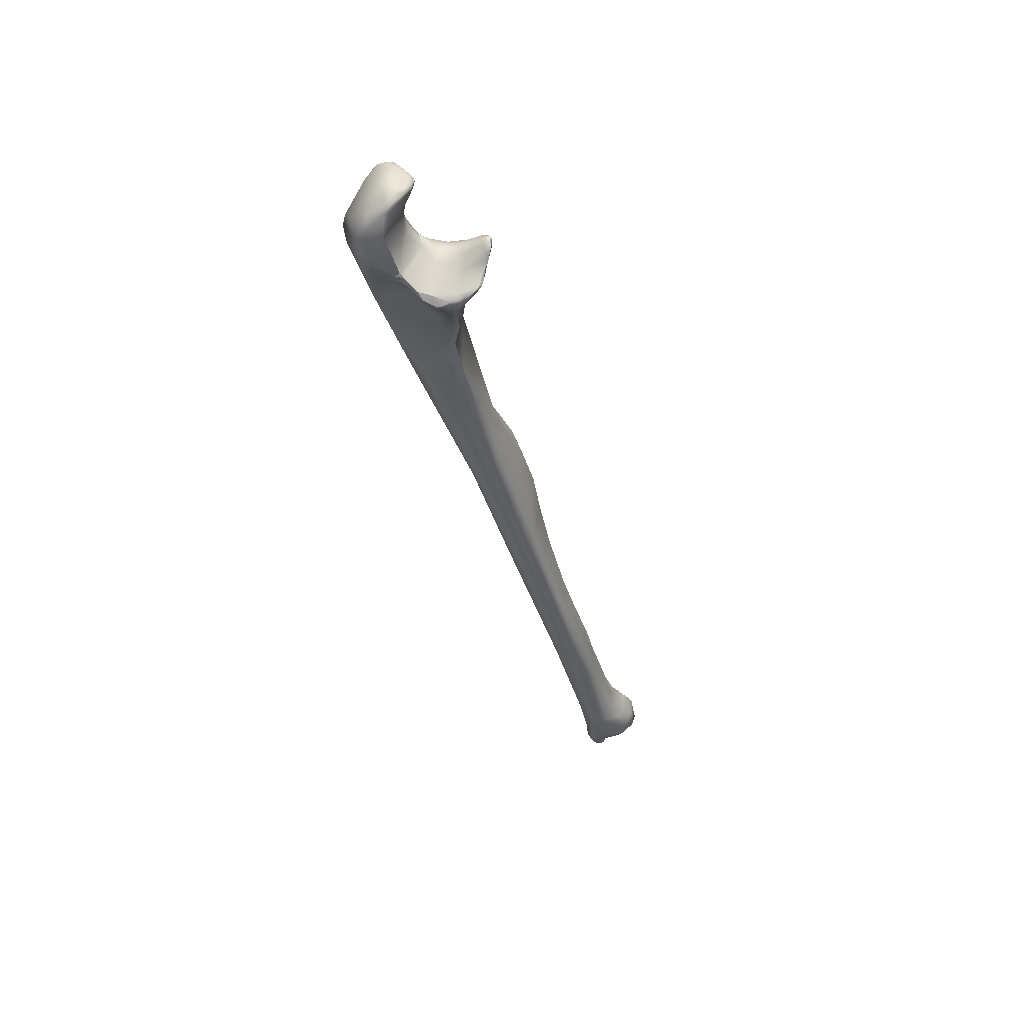
<metadata>
{"format":"obj","ext":"obj","renderer":"f3d","projection":"perspective","resolution":1024,"background":"white","views":[{"elev":46.1,"azim":-79.7,"up":"+Z"}]}
</metadata>
<code>
v 246 -112.7 815.4
v 246.7 -114.4 812.7
v 247.1 -114.8 813.8
v 244.8 -112.6 812.1
v 236.7 -113.2 805.2
v 236.2 -112.7 805
v 235.8 -113.2 805.2
v 245.4 -114.3 811.5
v 244.9 -114.9 811.3
v 245.9 -115.8 811.9
v 243.8 -118.5 812.2
v 243.9 -113.8 811.2
v 243.4 -114.5 811.1
v 241.5 -115.3 811.7
v 239.1 -113.1 810.5
v 238.2 -113.4 809.2
v 239.6 -114.2 811.5
v 237.7 -113.9 809.3
v 238.4 -114.6 810.9
v 236.9 -109 808.2
v 238.2 -112.1 806.6
v 237.9 -111.6 806.3
v 237.4 -111.1 806.2
v 236.8 -110.7 806
v 238 -111.1 806.9
v 238.5 -110.8 809.1
v 237.6 -112.1 805.7
v 237.1 -111.7 805.5
v 235.7 -109.7 806.5
v 238.8 -112.2 809.3
v 237.2 -112.7 805.3
v 236.7 -112.2 805.2
v 237.9 -113.1 806.2
v 235.7 -111.2 805.4
v 234.9 -109.9 806.5
v 237.4 -113.6 806.3
v 237.9 -113.6 807.8
v 236.2 -113.7 805.6
v 235.2 -112.7 805.3
v 234.4 -111.4 806.3
v 233.3 -110 809.1
v 246.9 -116.4 813.5
v 246.5 -118.5 814.9
v 245.5 -119.7 813.7
v 242.1 -110.6 813.8
v 241.2 -111.4 812.1
v 241.1 -112.8 811.5
v 239.8 -111.4 811.5
v 239.8 -112.5 811.1
v 239.1 -110.6 811.2
v 237.2 -108.4 811.1
v 239.6 -110.3 812.8
v 238.6 -109.6 812.1
v 239.4 -111.6 810.7
v 236.8 -108.2 813.5
v 234.9 -107.6 814.6
v 234.9 -108.2 809.7
v 246.8 -116.1 818.6
v 235.5 -106.2 823.6
v 241.3 -110.2 832
v 238.2 -105.6 833.2
v 243 -121.4 813.4
v 239.1 -122.1 813.5
v 236.5 -115.4 811
v 238.8 -118 812.2
v 235.7 -118.1 812.1
v 235.1 -113.6 806.1
v 235.3 -114 807.1
v 234.4 -113 806.8
v 236.5 -114.1 807.8
v 236.3 -114.4 809.5
v 235.3 -114.1 809.3
v 234.2 -113.4 808.9
v 233.2 -111.6 809.2
v 235.1 -115.1 810.7
v 232.8 -113.5 811
v 234.1 -115.9 811.6
v 244.7 -121.3 815.9
v 240.8 -123.3 815.8
v 232.7 -115.9 812.8
v 242.9 -121.5 821.8
v 242.3 -114.4 828.5
v 241.6 -118.4 825.9
v 239.2 -116.5 829.5
v 239.1 -119 825.7
v 229.7 -109 825.7
v 231.6 -105.5 829.4
v 238.7 -112.7 837.5
v 235.3 -101 850.7
v 235.2 -100.9 860.6
v 232.9 -96.29 875.6
v 235.7 -120.1 813
v 234.1 -118.4 812.8
v 234.7 -119.9 813.5
v 237.5 -122.9 815.5
v 236 -121.4 819.3
v 233.6 -119.1 815
v 231 -114.4 815.8
v 237 -119.3 823.9
v 238.3 -122.2 821
v 234.4 -118.1 822.5
v 236.4 -116.8 827.9
v 233.4 -115.3 827.3
v 231.1 -113.8 824.1
v 236 -114.8 833.7
v 234.4 -108 857.8
v 235.3 -106.1 858.7
v 232.3 -106.2 867.6
v 228.1 -97.29 860.7
v 233.8 -105.2 867.6
v 233.1 -97.55 880.4
v 232.9 -100.6 879.5
v 231.9 -102.3 878.8
v 232.4 -97.93 890.6
v 231.4 -98.35 891.4
v 232.4 -93.87 892
v 232.6 -97.56 889
v 226.5 -86.19 898.4
v 232.4 -92.53 908.2
v 232.1 -93.69 907.4
v 222.9 -82.85 910.7
v 225.5 -80.37 917.6
v 232.1 -89.52 923.7
v 231 -84.72 922.4
v 224.2 -78.96 920.5
v 232.4 -82.5 944.3
v 225.2 -72.55 942.3
v 223.3 -72.27 941
v 231.1 -77.59 949.6
v 231.8 -79.8 951
v 230.5 -73.34 964.8
v 224.7 -66.63 958.6
v 221.8 -62.16 968
v 223.3 -61.97 971.1
v 222 -58.35 988.4
v 220.3 -57.36 984.4
v 228.9 -109.3 852.7
v 226.4 -107.1 853.6
v 223.8 -101.7 869.9
v 224.3 -102.6 872.2
v 224.2 -99.32 888
v 221.9 -92.68 891.1
v 221.8 -95.78 894.4
v 230.5 -93.9 908.5
v 230.9 -90.73 923.1
v 231.7 -89.13 930.5
v 232.2 -87.47 933.9
v 231.3 -88.59 934.1
v 230 -88.89 933.4
v 231.7 -84.8 944.8
v 219.9 -74.4 942.3
v 231.5 -82.37 951
v 230.9 -82.38 952.7
v 230 -83.8 949.6
v 229.9 -79.95 957.9
v 228.5 -80.57 957.9
v 226.4 -81.12 956.2
v 225.5 -77.77 966.7
v 216 -57.5 987.1
v 224.4 -63.34 1002
v 223.7 -62.23 1012
v 222.1 -60.28 1012
v 217.4 -53.57 1013
v 212 -49 1016
v 213.4 -47.23 1027
v 222.8 -90.34 920.9
v 220.7 -89.86 919.1
v 219.2 -84.86 926.1
v 218 -76.46 948.7
v 218.4 -79.54 950.4
v 220.2 -79.64 956.9
v 216.4 -73.49 966.6
v 216.9 -75.22 968.9
v 217.3 -75.15 973.9
v 213.7 -61.83 987.9
v 224.2 -66.67 1002
v 224.1 -64.15 1013
v 223.4 -65.72 1013
v 222.1 -60.2 1017
v 220 -58.47 1017
v 223.4 -60.67 1021
v 222.8 -60.02 1021
v 222.5 -59.88 1022
v 222.6 -60.61 1023
v 222.8 -62.36 1023
v 223.1 -64.19 1020
v 220.2 -59.11 1021
v 207 -51.33 1016
v 220.6 -60.2 1024
v 219.4 -58.98 1024
v 217.5 -57.12 1027
v 218.8 -59.99 1026
v 217.8 -59.24 1028
v 216.9 -56.24 1033
v 215.8 -51.96 1029
v 211.5 -45.05 1032
v 214.4 -46.68 1035
v 207.5 -45.18 1032
v 217.8 -51.85 1039
v 217.9 -52.01 1043
v 217.6 -53.89 1039
v 216.9 -53.91 1043
v 215.2 -47.18 1041
v 216.4 -48.87 1042
v 214.1 -46.67 1042
v 212.4 -45.06 1037
v 207.4 -44.55 1037
v 208.6 -44.92 1040
v 217.7 -50.08 1045
v 217.1 -49.53 1046
v 217.5 -49.91 1046
v 217.9 -51.46 1047
v 217.9 -50.55 1047
v 217.6 -51.32 1048
v 217.2 -50.49 1048
v 215.6 -48.08 1043
v 214.9 -47.61 1043
v 215.9 -48.79 1046
v 214 -48.91 1047
v 215 -72.91 977.7
v 213.3 -68.78 984.2
v 213.3 -72.37 989.9
v 210 -69.11 996.6
v 220 -71.07 1003
v 220.9 -67.69 1018
v 220.8 -70.34 1019
v 219.2 -71.61 1015
v 221.7 -66.58 1020
v 221.2 -66.52 1022
v 221.2 -68.33 1021
v 220 -64.23 1026
v 219.5 -63.46 1027
v 217.4 -63.02 1029
v 215.5 -64.75 1030
v 216.7 -61.45 1030
v 215.6 -60.58 1032
v 215.5 -62.29 1031
v 213.6 -62.02 1033
v 201.8 -50.69 1027
v 216.1 -56.2 1038
v 215.2 -56.09 1043
v 216.1 -55.76 1051
v 214.9 -57.67 1051
v 217.2 -53.49 1048
v 204.1 -47.08 1043
v 215.7 -56.06 1051
v 214.5 -57.44 1052
v 216.2 -51.97 1050
v 215.2 -51.81 1050
v 216.6 -54.07 1051
v 214.7 -54.06 1052
v 213.2 -53.58 1051
v 215.2 -55.43 1052
v 210.6 -71.1 1001
v 214.8 -72.27 1006
v 210 -72.55 1007
v 207.5 -69.15 1008
v 218.4 -72.93 1015
v 216.6 -73.54 1015
v 218.5 -73.29 1017
v 220.7 -73.45 1022
v 219.1 -75.72 1023
v 219.7 -75.55 1025
v 219.2 -74.65 1026
v 219.2 -75.67 1026
v 218.8 -75.51 1028
v 218.9 -76.35 1027
v 219 -76.19 1027
v 217 -76.76 1026
v 218.6 -76.9 1028
v 204.7 -61.52 1021
v 218 -74.66 1029
v 218.7 -76.82 1030
v 216.6 -73.84 1030
v 218.5 -69.25 1027
v 215.7 -68.83 1029
v 213.6 -67.6 1030
v 213.3 -70.29 1030
v 211.6 -68.63 1030
v 213.2 -65.58 1031
v 202.9 -61.55 1024
v 211.2 -65.72 1031
v 209.8 -63.73 1032
v 201.5 -54.25 1027
v 198.7 -53.53 1031
v 210.8 -60 1038
v 208.2 -59.63 1040
v 207.5 -60.4 1036
v 197.9 -51.62 1035
v 211.5 -58.86 1041
v 212.2 -58.71 1044
v 211.2 -60.15 1046
v 209.2 -59.95 1044
v 206.5 -59.84 1045
v 199.9 -48.43 1036
v 197.9 -50.08 1040
v 214.3 -58.13 1048
v 211.5 -61.81 1050
v 211.4 -61.64 1051
v 210.8 -61.02 1052
v 212 -58.77 1052
v 212.4 -56.31 1052
v 208.5 -56.56 1052
v 205 -54.65 1051
v 206.1 -71.57 1012
v 207.8 -75.09 1019
v 205.2 -68.35 1014
v 202.5 -69.21 1018
v 202.7 -71.32 1017
v 217.6 -77.64 1028
v 203.7 -66.04 1019
v 199.1 -65.85 1023
v 218.3 -77.98 1029
v 218.6 -77.91 1030
v 218.3 -77.55 1031
v 218 -78.35 1030
v 218 -78.17 1031
v 217.5 -77.59 1031
v 217.2 -78.56 1031
v 217.2 -78.16 1032
v 218 -76.37 1030
v 217.1 -78.51 1030
v 216 -76.68 1032
v 216.2 -78.84 1032
v 216.2 -78.02 1032
v 213.1 -75.64 1032
v 215.5 -79.27 1032
v 214.5 -77.96 1033
v 214.6 -79.33 1032
v 215 -79.58 1033
v 214.9 -79.25 1033
v 214.2 -72.27 1031
v 211.7 -70.71 1030
v 212.1 -72.95 1031
v 210.4 -71.86 1030
v 210.7 -74.7 1031
v 207.7 -67.47 1029
v 201.7 -60.3 1026
v 201.2 -61.29 1026
v 200.5 -59.84 1028
v 199.9 -61.9 1027
v 200.1 -64.45 1028
v 198.5 -64.89 1027
v 200 -58.81 1029
v 200.2 -61.09 1029
v 201.4 -61.44 1030
v 200.5 -60.02 1030
v 197.7 -55.23 1033
v 198.1 -57.29 1042
v 196.9 -52.81 1038
v 210.2 -62.17 1049
v 210.5 -62.39 1051
v 207.6 -61.76 1048
v 208.2 -62.21 1051
v 207.3 -62.42 1050
v 204.1 -61.4 1050
v 205.3 -60.95 1052
v 203.9 -61.37 1051
v 201.1 -57.3 1051
v 200.5 -58.7 1047
v 199.4 -57.3 1048
v 201.2 -59.35 1051
v 201.2 -59.76 1050
v 198.8 -51.35 1045
v 200.4 -52.18 1047
v 197.5 -53.34 1044
v 199.1 -53.36 1047
v 203.1 -58.98 1052
v 202.7 -76.89 1023
v 203 -73.22 1018
v 199.8 -71.5 1020
v 207.3 -74.48 1028
v 208 -79.9 1028
v 206.3 -78.31 1028
v 207.4 -79.81 1029
v 206.2 -79.82 1027
v 205.7 -79.19 1027
v 204.5 -78.97 1025
v 201.6 -74.03 1025
v 200.7 -75.49 1023
v 201.6 -76.06 1025
v 200.3 -74.51 1024
v 199.6 -68.95 1021
v 197.7 -69.7 1023
v 199.4 -73.63 1024
v 199 -72.96 1023
v 199 -72.6 1024
v 213.9 -79.87 1033
v 214.4 -79.84 1034
v 212.5 -77.76 1034
v 213.8 -80.25 1034
v 213.6 -79.62 1034
v 213 -79.07 1035
v 213.2 -80.27 1034
v 212.6 -79.61 1035
v 212.1 -79.11 1035
v 212.5 -80.73 1034
v 210.6 -78.73 1034
v 212.1 -80.17 1035
v 211.5 -79.68 1035
v 211.3 -80.84 1033
v 210.8 -80.73 1034
v 210.3 -80.25 1034
v 208.6 -80.33 1030
v 209.1 -80.32 1031
v 210 -80.81 1033
v 209.5 -79.98 1033
v 208.1 -78.47 1030
v 208.3 -79.66 1030
v 198.7 -67.59 1026
v 197.8 -66.11 1025
v 203.9 -79.54 1026
v 203.9 -79.28 1026
v 202.6 -78.24 1025
v 247.1 -114.8 813.8
v 235.2 -112.7 805.3
v 239.8 -111.4 811.5
v 239.8 -111.4 811.5
v 239.8 -112.5 811.1
v 239.8 -112.5 811.1
v 234.9 -107.6 814.6
v 246.8 -116.1 818.6
v 241.3 -110.2 832
v 238.2 -105.6 833.2
v 243 -121.4 813.4
v 239.1 -122.1 813.5
v 242.9 -121.5 821.8
v 241.6 -118.4 825.9
v 239.2 -116.5 829.5
v 229.7 -109 825.7
v 229.7 -109 825.7
v 231.6 -105.5 829.4
v 238.7 -112.7 837.5
v 238.7 -112.7 837.5
v 235.3 -101 850.7
v 234.4 -108 857.8
v 228.1 -97.29 860.7
v 228.1 -97.29 860.7
v 232.1 -93.69 907.4
v 232.1 -89.52 923.7
v 232.1 -89.52 923.7
v 224.2 -78.96 920.5
v 223.3 -72.27 941
v 230.5 -73.34 964.8
v 221.8 -62.16 968
v 220.3 -57.36 984.4
v 231.3 -88.59 934.1
v 212 -49 1016
v 207 -51.33 1016
v 218.8 -59.99 1026
v 213.3 -72.37 989.9
v 210 -69.11 996.6
v 220 -71.07 1003
v 213.6 -62.02 1033
v 216.6 -54.07 1051
v 210.6 -71.1 1001
v 210 -72.55 1007
v 218.4 -72.93 1015
v 220.7 -73.45 1022
v 219.7 -75.55 1025
v 218.9 -76.35 1027
v 218 -78.17 1031
v 198.5 -64.89 1027
v 198.5 -64.89 1027
v 200 -58.81 1029
v 200 -58.81 1029
v 200.2 -61.09 1029
v 200.2 -61.09 1029
v 200.2 -61.09 1029
v 200.5 -60.02 1030
v 200.5 -60.02 1030
v 198.1 -57.29 1042
v 210.5 -62.39 1051
v 208 -79.9 1028
v 207.4 -79.81 1029
v 207.4 -79.81 1029
v 206.2 -79.82 1027
v 206.2 -79.82 1027
v 205.7 -79.19 1027
v 197.7 -69.7 1023
v 214.4 -79.84 1034
v 213.8 -80.25 1034
v 212.1 -80.17 1035
v 210.8 -80.73 1034
v 208.6 -80.33 1030
v 208.6 -80.33 1030
v 210 -80.81 1033
v 198.7 -67.59 1026
v 197.8 -66.11 1025
v 197.8 -66.11 1025
v 203.9 -79.54 1026
v 203.9 -79.54 1026
v 203.9 -79.28 1026
v 203.9 -79.28 1026
v 202.6 -78.24 1025
v 202.6 -78.24 1025
g grp1
f 2 8 4
f 4 45 1
f 3 58 42
f 415 2 1
f 3 42 2
f 2 4 1
f 422 415 1
f 4 12 46
f 46 45 4
f 31 5 6
f 5 7 6
f 2 42 10
f 10 8 2
f 10 11 9
f 8 10 9
f 10 42 44
f 10 44 11
f 62 11 44
f 9 12 8
f 12 4 8
f 13 9 11
f 13 12 9
f 13 11 14
f 14 47 13
f 54 15 30
f 17 15 49
f 15 54 49
f 16 30 15
f 14 65 17
f 18 16 15
f 15 19 18
f 15 17 19
f 19 71 18
f 65 19 17
f 20 57 51
f 21 27 22
f 27 28 23
f 22 27 23
f 28 34 24
f 23 28 24
f 22 25 21
f 22 23 25
f 23 20 25
f 23 24 20
f 30 21 26
f 21 25 26
f 26 25 20
f 24 29 20
f 29 57 20
f 30 26 54
f 33 31 27
f 31 32 28
f 27 31 28
f 28 32 34
f 33 21 30
f 27 21 33
f 34 29 24
f 34 35 29
f 29 35 57
f 33 36 5
f 31 33 5
f 32 31 6
f 6 34 32
f 36 33 37
f 37 33 30
f 37 30 16
f 5 36 38
f 5 38 7
f 39 6 7
f 34 6 39
f 34 39 40
f 34 40 35
f 37 16 18
f 36 37 70
f 416 69 40
f 18 70 37
f 41 35 40
f 35 41 57
f 78 43 58
f 44 42 43
f 43 42 58
f 45 46 52
f 45 52 59
f 47 12 13
f 46 12 47
f 46 48 52
f 47 419 46
f 417 49 54
f 419 418 46
f 420 47 17
f 47 14 17
f 417 54 50
f 26 53 50
f 20 51 26
f 50 52 417
f 50 53 52
f 53 26 51
f 52 53 55
f 53 51 55
f 54 26 50
f 59 52 55
f 55 51 56
f 51 57 56
f 86 421 57
f 41 86 57
f 60 422 1
f 423 82 58
f 45 59 1
f 55 56 59
f 56 87 59
f 1 61 60
f 1 59 424
f 424 59 109
f 109 89 424
f 62 63 11
f 11 65 14
f 63 65 11
f 425 79 426
f 426 95 92
f 65 66 19
f 66 64 19
f 19 64 71
f 66 75 64
f 63 66 65
f 77 75 66
f 66 93 77
f 92 66 63
f 92 93 66
f 67 7 38
f 416 7 67
f 69 416 67
f 36 70 38
f 38 70 68
f 38 68 67
f 67 68 69
f 70 72 68
f 69 74 40
f 71 72 70
f 18 71 70
f 40 74 41
f 73 68 72
f 69 68 73
f 69 73 74
f 73 76 74
f 71 75 72
f 64 75 71
f 72 75 76
f 73 72 76
f 75 77 76
f 44 78 425
f 78 44 43
f 78 58 81
f 79 78 427
f 100 79 427
f 79 425 78
f 76 98 74
f 41 74 98
f 41 98 430
f 77 80 76
f 93 80 77
f 80 98 76
f 97 80 93
f 82 81 58
f 83 81 82
f 427 428 85
f 86 432 421
f 83 82 84
f 85 428 429
f 88 84 82
f 433 82 423
f 429 434 105
f 87 437 59
f 438 432 86
f 90 60 61
f 90 107 423
f 61 435 90
f 435 91 90
f 90 91 111
f 91 89 109
f 111 91 116
f 95 94 92
f 93 92 94
f 95 426 79
f 96 97 95
f 95 100 96
f 95 79 100
f 94 97 93
f 95 97 94
f 97 98 80
f 97 96 104
f 98 97 104
f 101 104 96
f 427 85 100
f 100 85 99
f 85 102 99
f 100 99 101
f 101 99 103
f 96 100 101
f 101 103 104
f 431 98 104
f 99 102 103
f 429 102 85
f 105 102 429
f 102 105 103
f 137 103 105
f 103 137 104
f 138 104 137
f 104 138 431
f 105 434 106
f 433 423 107
f 436 433 107
f 105 106 137
f 137 106 108
f 141 137 108
f 436 107 110
f 108 436 110
f 90 112 110
f 108 110 113
f 113 110 112
f 110 107 90
f 108 113 141
f 90 111 112
f 86 142 438
f 431 139 142
f 115 113 114
f 113 112 114
f 141 113 115
f 115 166 141
f 116 112 111
f 116 117 112
f 112 117 114
f 115 114 120
f 144 115 120
f 114 117 116
f 116 91 118
f 91 109 118
f 116 119 114
f 439 114 119
f 109 125 118
f 121 442 438
f 118 125 122
f 142 121 438
f 116 124 119
f 116 118 124
f 145 144 120
f 118 122 124
f 123 119 124
f 147 123 124
f 439 119 440
f 120 441 145
f 145 441 146
f 146 441 147
f 142 151 121
f 121 128 442
f 128 121 151
f 124 127 132
f 122 127 124
f 125 443 122
f 122 443 127
f 132 129 124
f 147 124 126
f 126 124 129
f 129 130 126
f 443 132 127
f 130 152 126
f 152 130 131
f 129 132 131
f 129 131 130
f 133 134 132
f 132 134 131
f 132 443 133
f 151 159 128
f 159 445 128
f 131 134 135
f 134 136 135
f 134 133 136
f 159 446 445
f 138 137 140
f 137 141 140
f 138 139 431
f 138 140 139
f 140 143 139
f 140 141 143
f 139 143 142
f 166 115 144
f 143 168 142
f 141 167 143
f 141 166 167
f 167 168 143
f 144 145 166
f 145 149 166
f 146 148 145
f 149 145 148
f 169 142 168
f 447 146 147
f 447 147 150
f 154 149 148
f 150 154 148
f 166 149 154
f 142 169 151
f 147 126 150
f 150 126 152
f 150 152 153
f 153 152 131
f 150 153 154
f 166 154 157
f 171 166 157
f 153 131 155
f 153 155 156
f 156 154 153
f 154 156 157
f 156 158 157
f 158 155 131
f 158 156 155
f 151 169 175
f 151 175 159
f 176 158 131
f 444 160 176
f 159 164 446
f 159 188 164
f 449 159 175
f 160 131 135
f 160 135 161
f 135 162 161
f 135 136 448
f 161 162 179
f 179 162 180
f 180 162 163
f 448 163 135
f 135 163 162
f 163 448 165
f 448 196 165
f 165 196 197
f 167 170 168
f 169 168 170
f 166 171 167
f 167 171 170
f 157 158 171
f 170 172 169
f 171 158 174
f 174 170 171
f 169 172 175
f 170 173 172
f 170 174 173
f 220 172 173
f 173 174 220
f 172 221 175
f 222 174 158
f 176 160 177
f 178 176 177
f 178 224 176
f 177 160 161
f 186 178 177
f 225 224 178
f 225 178 186
f 161 179 182
f 161 181 177
f 161 182 181
f 179 187 182
f 182 183 181
f 187 183 182
f 184 181 183
f 184 183 189
f 181 186 177
f 181 185 186
f 185 181 184
f 229 186 185
f 231 229 185
f 225 186 228
f 228 186 229
f 179 180 187
f 187 180 190
f 187 190 183
f 180 191 190
f 180 163 191
f 185 184 232
f 232 184 189
f 232 189 192
f 185 232 231
f 183 190 189
f 190 450 189
f 192 190 191
f 163 195 191
f 192 191 193
f 235 192 193
f 198 196 164
f 164 188 198
f 191 195 193
f 193 195 194
f 194 236 193
f 195 165 197
f 163 165 195
f 197 194 195
f 201 194 199
f 236 194 201
f 240 201 241
f 194 197 199
f 196 206 197
f 206 196 207
f 207 196 198
f 204 209 199
f 209 200 199
f 201 200 202
f 199 200 201
f 297 202 200
f 241 201 202
f 199 197 203
f 199 203 204
f 204 203 216
f 203 217 216
f 203 205 217
f 197 206 203
f 203 206 205
f 207 208 206
f 206 208 205
f 219 205 208
f 200 209 213
f 204 210 209
f 211 213 209
f 209 210 211
f 211 210 218
f 200 213 212
f 214 212 213
f 211 215 213
f 218 215 211
f 213 215 214
f 219 215 218
f 248 214 215
f 214 244 212
f 248 215 219
f 200 212 244
f 248 250 214
f 214 455 244
f 248 219 249
f 204 218 210
f 204 216 218
f 216 217 218
f 219 217 205
f 219 218 217
f 451 220 174
f 220 221 172
f 175 221 223
f 220 451 452
f 221 220 223
f 224 158 176
f 453 222 158
f 254 222 453
f 223 257 175
f 227 258 224
f 175 257 449
f 261 260 226
f 228 230 225
f 225 230 226
f 227 224 225
f 225 226 260
f 227 225 260
f 261 226 230
f 228 229 230
f 229 275 230
f 229 231 275
f 459 230 275
f 233 232 192
f 233 192 235
f 232 275 231
f 233 276 232
f 275 232 276
f 276 233 234
f 280 234 237
f 235 237 233
f 233 237 234
f 239 449 284
f 193 236 235
f 237 235 236
f 236 286 238
f 286 236 240
f 238 237 236
f 283 238 286
f 236 201 240
f 290 240 241
f 188 239 295
f 295 198 188
f 241 202 297
f 207 198 295
f 245 207 295
f 297 244 242
f 243 242 246
f 246 242 455
f 297 242 243
f 243 246 247
f 242 244 455
f 297 200 244
f 219 208 245
f 207 245 208
f 219 245 304
f 250 253 246
f 247 246 253
f 253 250 248
f 248 249 252
f 249 219 252
f 248 252 251
f 253 248 251
f 302 251 252
f 302 253 251
f 303 302 252
f 252 219 304
f 452 451 456
f 452 456 256
f 259 453 458
f 254 453 255
f 259 255 453
f 254 255 259
f 254 259 457
f 257 452 256
f 258 227 260
f 259 458 260
f 260 262 259
f 262 306 259
f 306 457 259
f 305 257 256
f 262 260 261
f 306 262 269
f 449 257 271
f 271 257 311
f 257 307 311
f 459 264 263
f 264 459 275
f 272 264 275
f 262 261 460
f 267 263 265
f 263 264 265
f 262 460 461
f 265 268 267
f 265 264 268
f 264 266 268
f 268 266 273
f 264 272 266
f 262 461 269
f 270 267 268
f 314 270 268
f 273 314 268
f 281 271 311
f 274 272 276
f 266 272 273
f 332 274 276
f 315 273 321
f 272 321 273
f 276 234 277
f 277 234 280
f 272 275 276
f 278 332 276
f 276 277 278
f 279 278 277
f 278 279 333
f 282 280 454
f 282 277 280
f 282 279 277
f 283 337 282
f 337 279 282
f 281 284 271
f 284 281 338
f 281 339 338
f 344 284 340
f 238 280 237
f 454 283 282
f 283 288 347
f 288 287 347
f 449 271 284
f 285 284 344
f 284 285 239
f 285 289 239
f 286 240 290
f 290 287 286
f 288 286 287
f 283 286 288
f 295 239 289
f 241 297 291
f 291 290 241
f 290 291 293
f 293 287 290
f 291 297 292
f 292 293 291
f 294 287 293
f 296 245 295
f 296 364 245
f 289 296 295
f 366 364 296
f 297 298 292
f 298 297 243
f 301 247 253
f 292 298 351
f 299 298 243
f 300 299 247
f 247 299 243
f 300 247 301
f 303 300 301
f 352 351 298
f 352 298 299
f 351 293 292
f 245 365 304
f 364 365 245
f 252 304 303
f 301 253 302
f 301 302 303
f 303 304 368
f 305 256 370
f 257 305 307
f 309 305 370
f 309 307 305
f 306 370 457
f 308 307 309
f 308 311 307
f 311 308 383
f 371 308 309
f 269 461 310
f 310 461 270
f 313 270 314
f 310 270 313
f 269 310 329
f 313 322 310
f 310 322 329
f 329 306 269
f 335 337 372
f 312 281 311
f 311 383 312
f 337 379 372
f 339 281 312
f 411 341 312
f 312 383 384
f 312 384 411
f 273 315 314
f 316 322 313
f 316 313 314
f 316 314 317
f 462 314 315
f 315 318 462
f 322 316 319
f 319 316 317
f 319 317 320
f 320 462 318
f 320 324 319
f 274 321 272
f 323 321 274
f 321 318 315
f 323 318 321
f 274 332 323
f 320 318 325
f 318 323 325
f 323 332 326
f 322 319 329
f 323 326 328
f 319 324 327
f 320 325 324
f 328 325 323
f 325 331 324
f 325 328 331
f 328 326 390
f 336 390 326
f 319 327 329
f 329 327 330
f 330 327 324
f 330 324 331
f 392 328 393
f 392 331 328
f 388 329 330
f 388 330 389
f 481 330 331
f 331 392 481
f 393 328 390
f 334 278 333
f 332 278 334
f 326 332 334
f 333 335 334
f 326 334 336
f 336 334 335
f 372 336 335
f 335 333 279
f 335 279 337
f 342 337 346
f 338 339 340
f 340 284 338
f 339 341 340
f 343 340 341
f 343 345 340
f 463 346 467
f 341 339 312
f 346 463 342
f 343 341 489
f 283 346 337
f 348 285 344
f 340 468 344
f 283 347 346
f 348 465 470
f 469 471 466
f 347 467 346
f 285 348 289
f 470 349 348
f 350 289 348
f 348 349 350
f 294 360 472
f 472 347 287
f 287 294 472
f 361 366 349
f 289 350 296
f 350 366 296
f 366 350 349
f 299 300 354
f 353 294 293
f 353 293 351
f 355 353 351
f 355 351 352
f 299 354 473
f 303 357 300
f 353 355 356
f 294 353 356
f 354 355 352
f 354 300 357
f 360 294 356
f 363 360 356
f 358 356 355
f 354 358 355
f 357 358 354
f 356 358 363
f 361 359 367
f 368 359 362
f 361 349 360
f 360 363 361
f 361 363 362
f 362 359 361
f 368 362 358
f 362 363 358
f 366 367 364
f 367 365 364
f 365 367 304
f 361 367 366
f 357 303 368
f 304 359 368
f 367 359 304
f 368 358 357
f 370 306 369
f 369 380 370
f 306 378 369
f 308 371 383
f 370 371 309
f 371 370 380
f 373 306 388
f 474 404 375
f 372 413 374
f 372 374 408
f 409 408 475
f 306 373 378
f 378 373 376
f 475 408 374
f 409 475 485
f 378 376 412
f 477 474 375
f 478 476 377
f 478 377 493
f 475 374 479
f 413 479 374
f 378 412 369
f 491 478 493
f 414 413 379
f 379 382 381
f 382 387 385
f 379 387 382
f 372 379 413
f 380 369 495
f 381 380 414
f 380 381 382
f 380 382 385
f 381 414 379
f 495 369 412
f 379 337 410
f 371 384 383
f 387 379 410
f 480 387 488
f 490 480 488
f 386 371 380
f 384 371 386
f 386 387 480
f 386 380 385
f 386 385 387
f 388 306 329
f 391 388 389
f 390 336 398
f 372 398 336
f 397 388 391
f 388 397 401
f 397 482 394
f 394 482 481
f 394 481 392
f 394 392 395
f 392 393 395
f 395 393 396
f 393 390 396
f 396 390 398
f 388 401 373
f 399 394 395
f 399 395 400
f 395 396 400
f 398 400 396
f 394 483 397
f 397 483 402
f 407 398 372
f 400 484 399
f 406 373 401
f 407 409 405
f 407 408 409
f 402 406 401
f 397 402 401
f 487 484 403
f 407 403 398
f 400 403 484
f 398 403 400
f 373 406 486
f 405 409 485
f 485 487 405
f 405 487 407
f 487 403 407
f 408 407 372
f 410 337 342
f 488 464 490
f 463 410 342
f 496 492 494

</code>
